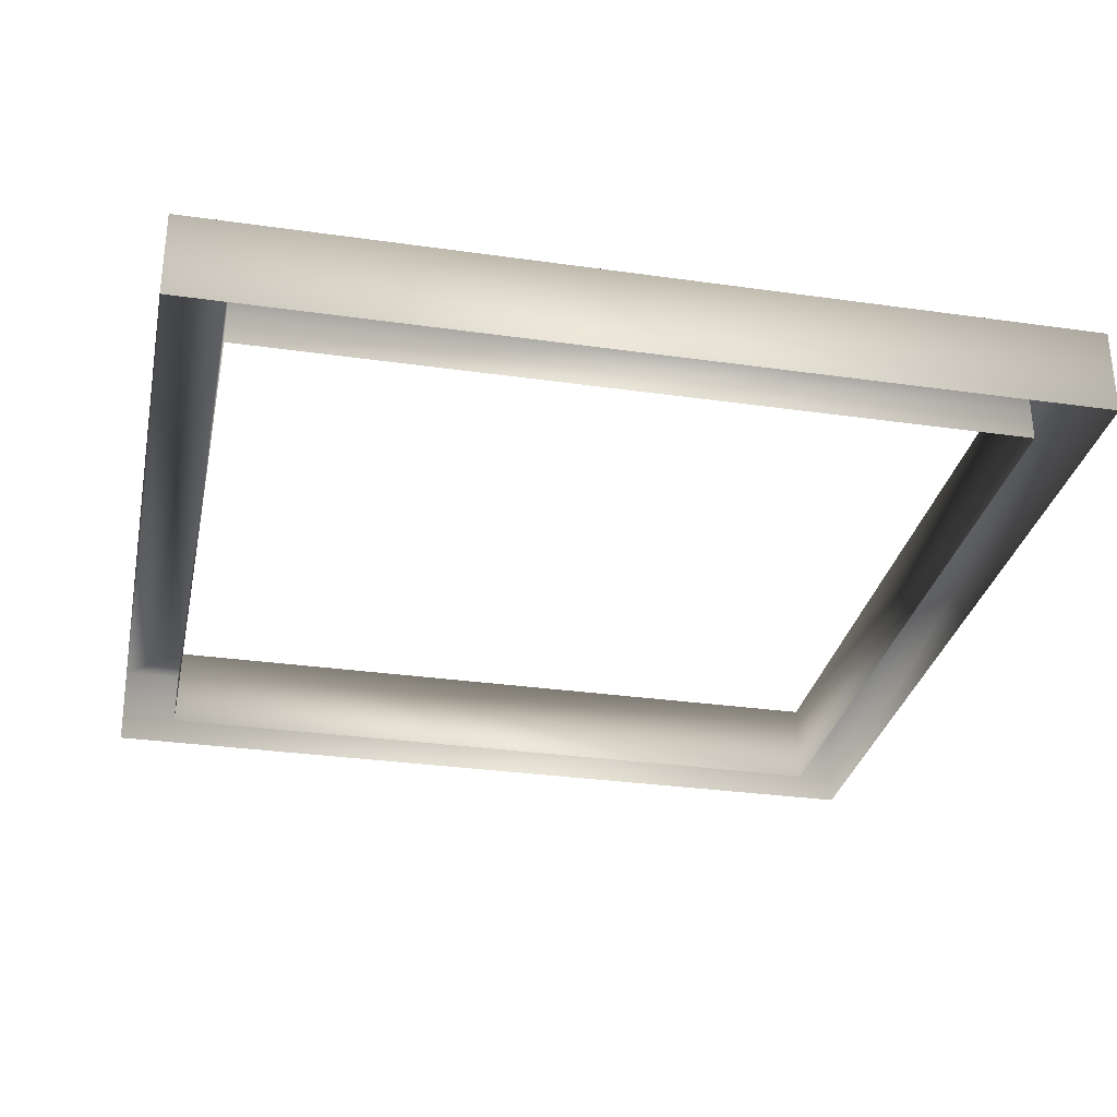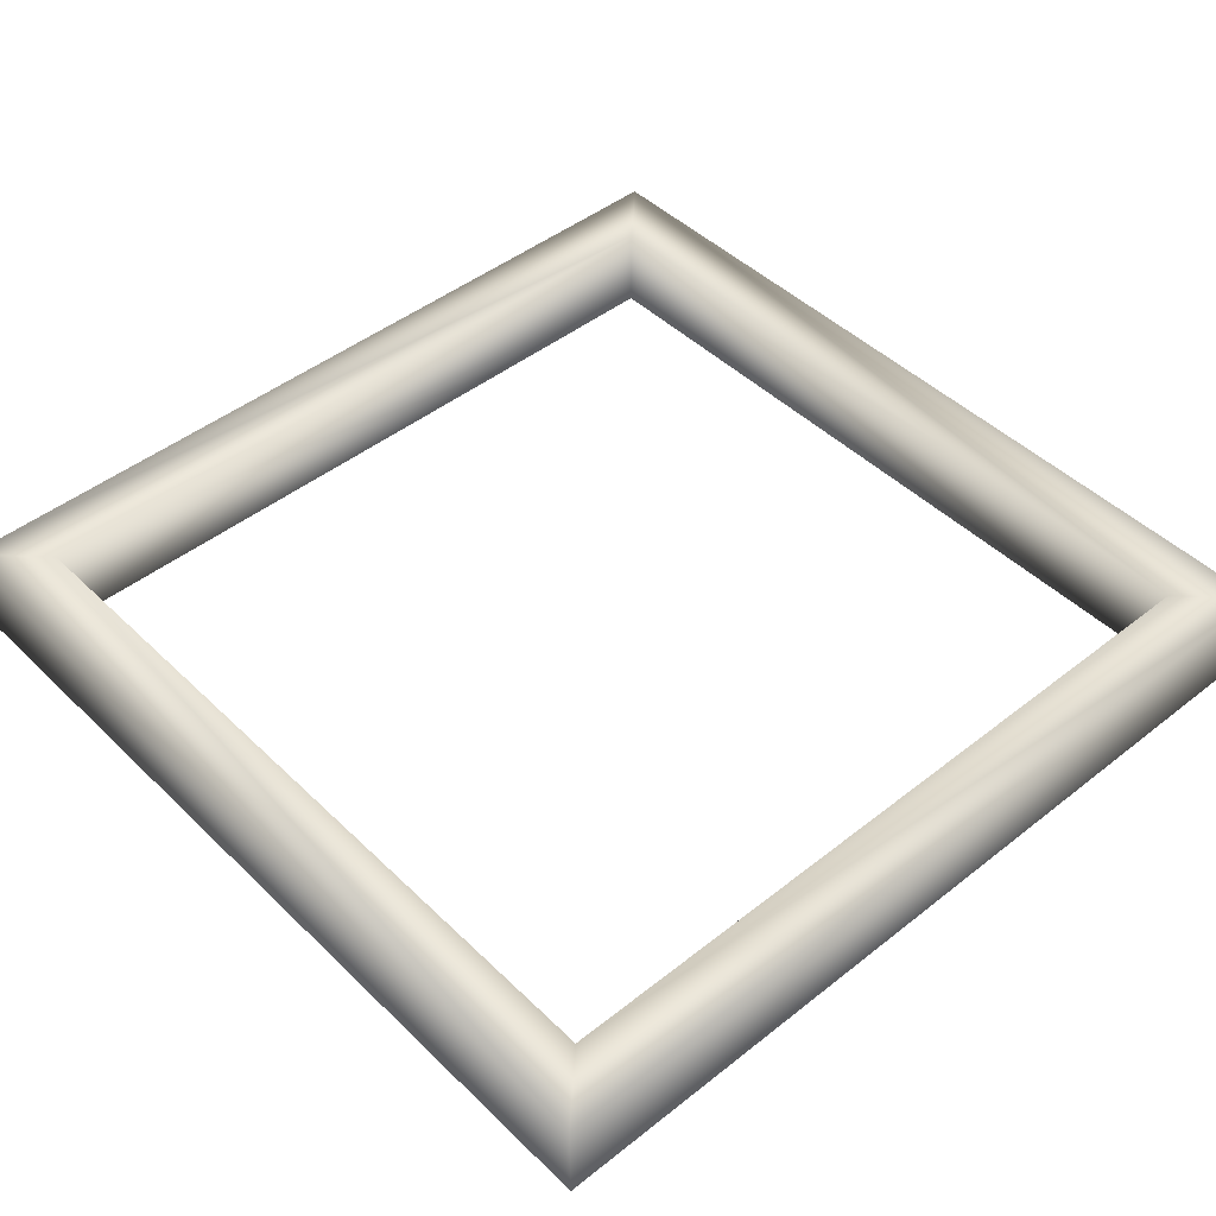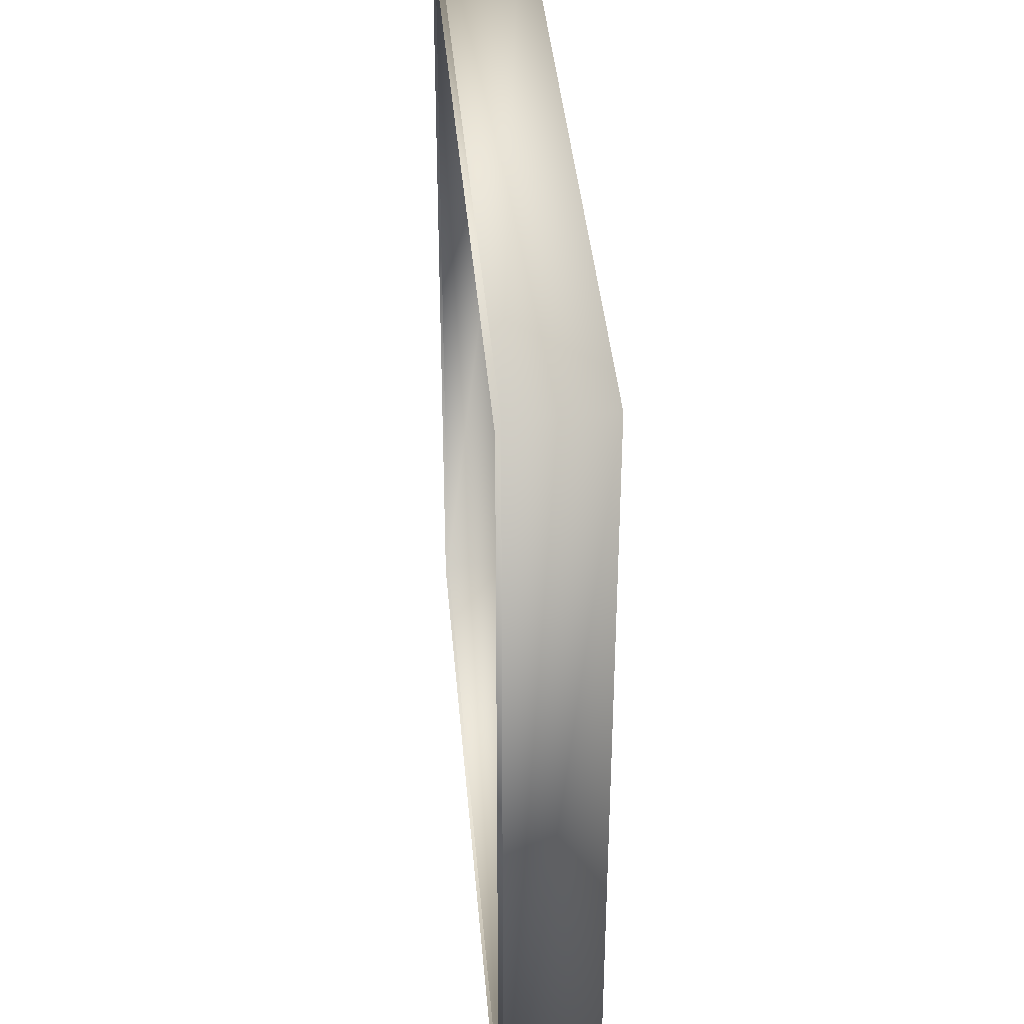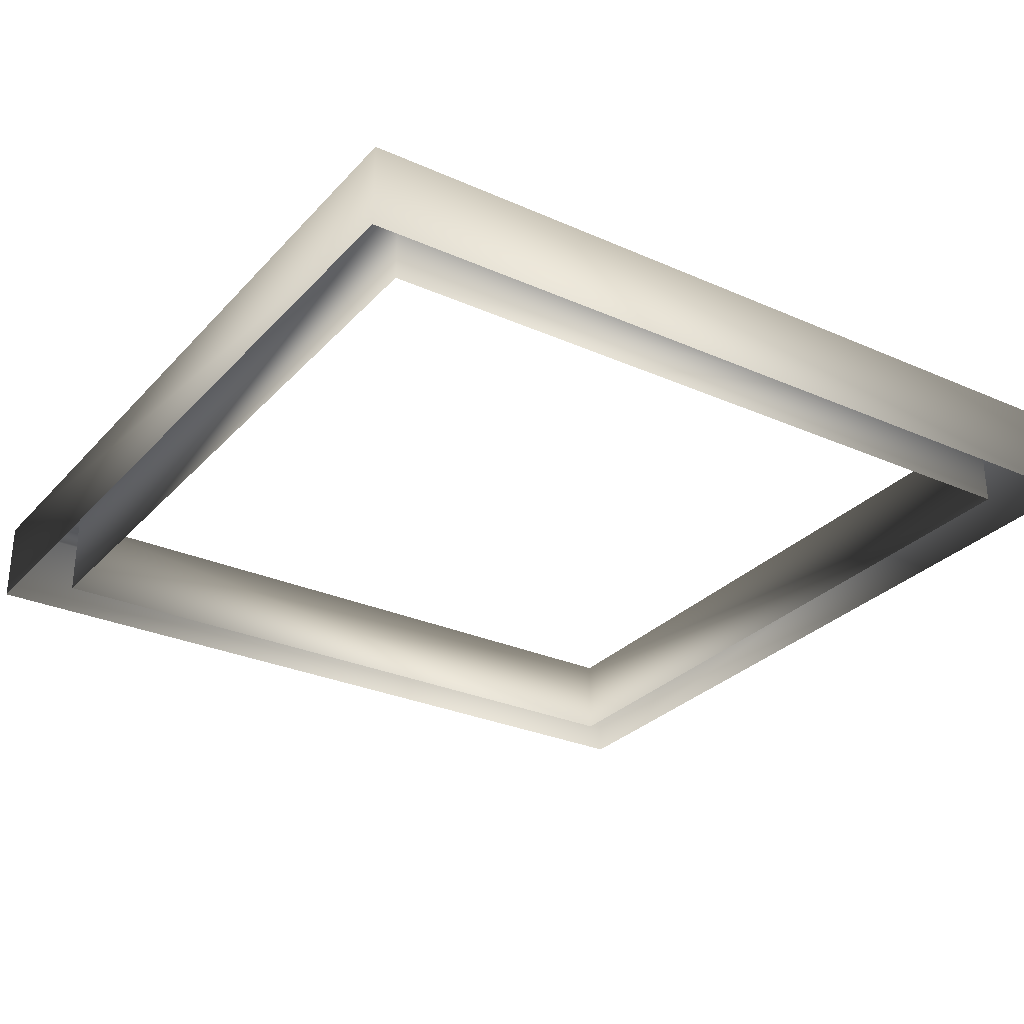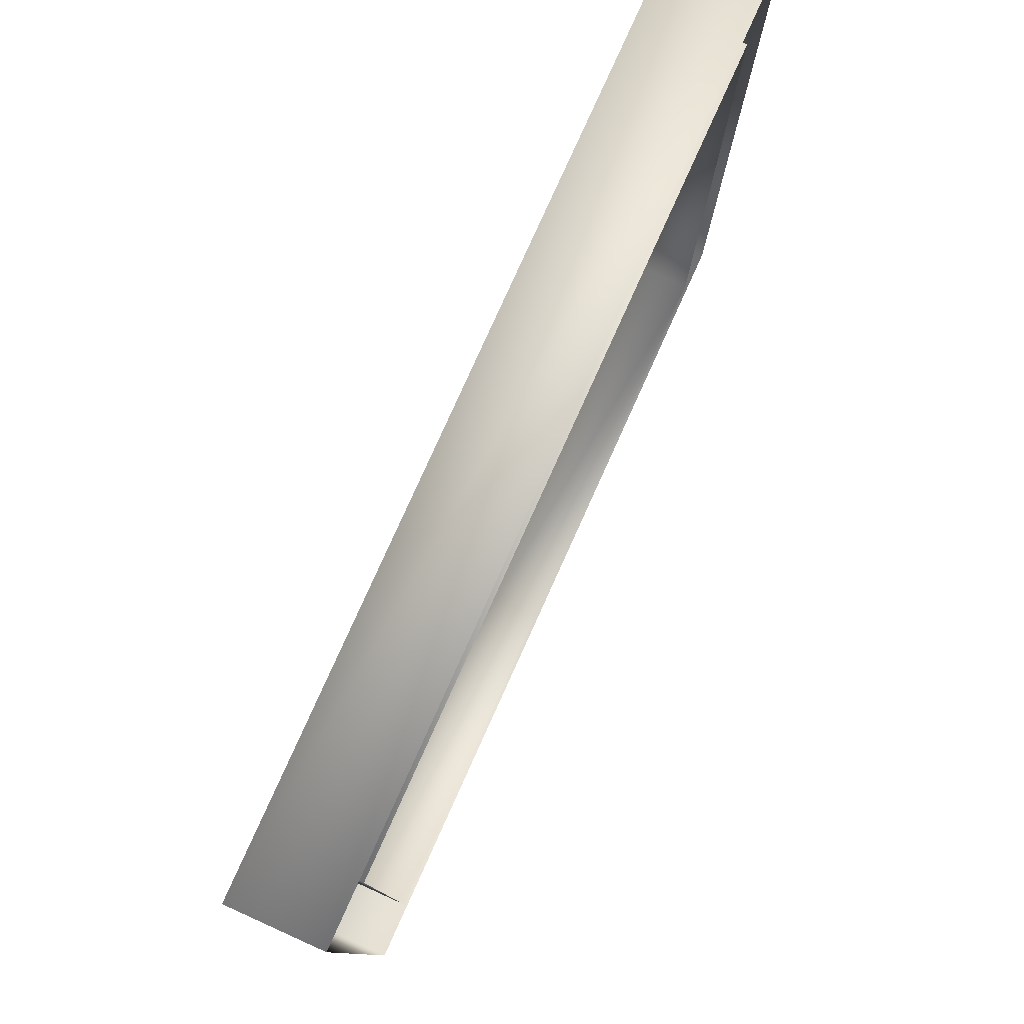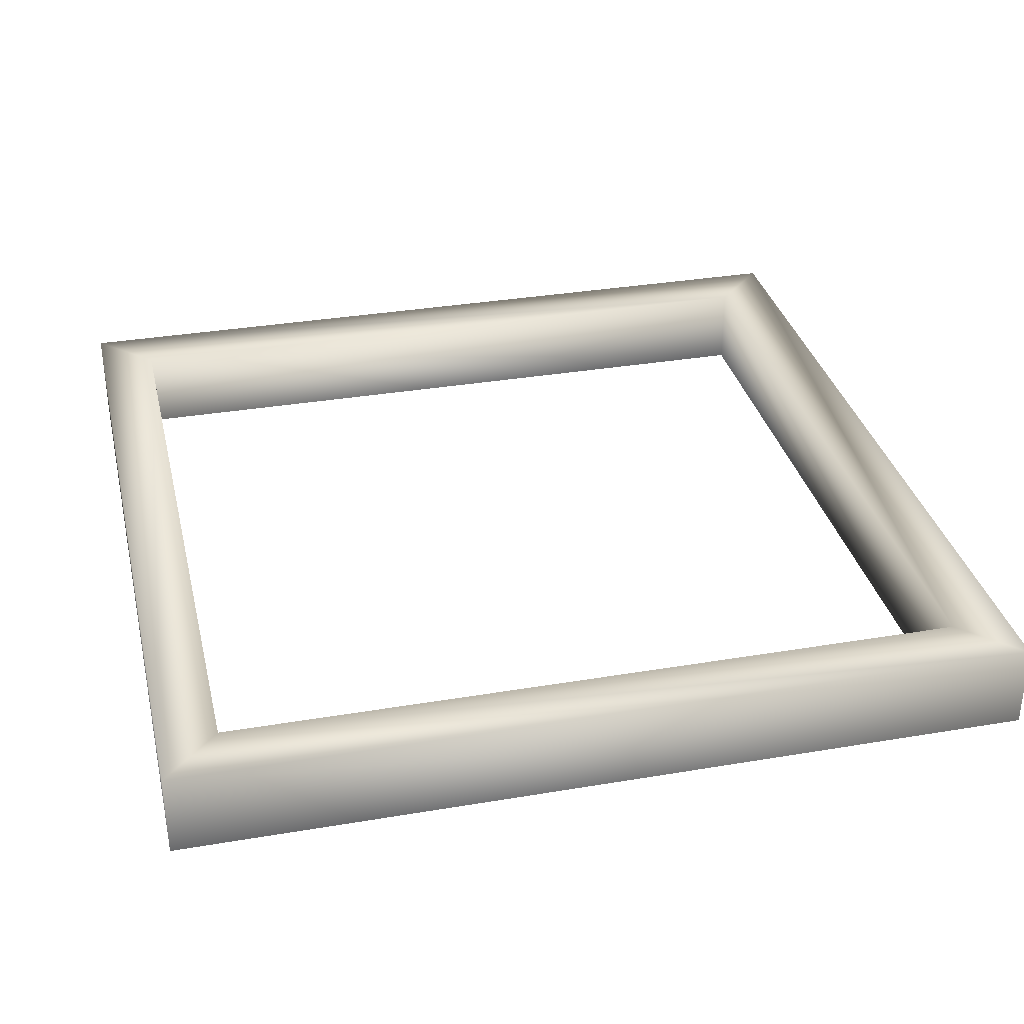
<metadata>
{"format":"obj","ext":"obj","renderer":"f3d","projection":"perspective","resolution":1024,"background":"white","views":[{"elev":-30.7,"azim":-11.6,"up":"+Y"},{"elev":45.8,"azim":47.8,"up":"+Y"},{"elev":38.7,"azim":85.3,"up":"+Z"},{"elev":-29.1,"azim":-33.4,"up":"+Y"},{"elev":79.8,"azim":-65.7,"up":"+Z"},{"elev":33.2,"azim":-13.1,"up":"+Y"}]}
</metadata>
<code>
o Cube_Cube.001
v 15 -1.413 -15
v 15 -1.413 15
v -15 -1.413 15
v -15 -1.413 -15
v -15 1.587 15
v -15 1.587 -15
v 12.98 -1.413 -12.98
v -12.98 1.587 -12.98
v -12.98 -1.413 -12.98
v -12.98 -1.413 12.98
v 12.98 1.587 12.98
v 12.98 -1.413 12.98
v 15 1.587 15
v -12.98 1.587 12.98
v 12.98 1.587 -12.98
v 15 1.587 -15
f 2 5 3
f 3 6 4
f 7 8 9
f 10 11 12
f 5 8 6
f 13 14 5
f 6 15 16
f 16 11 13
f 4 16 1
f 12 15 7
f 9 14 10
f 1 13 2
f 2 13 5
f 3 5 6
f 7 15 8
f 10 14 11
f 5 14 8
f 13 11 14
f 6 8 15
f 16 15 11
f 4 6 16
f 12 11 15
f 9 8 14
f 1 16 13

</code>
